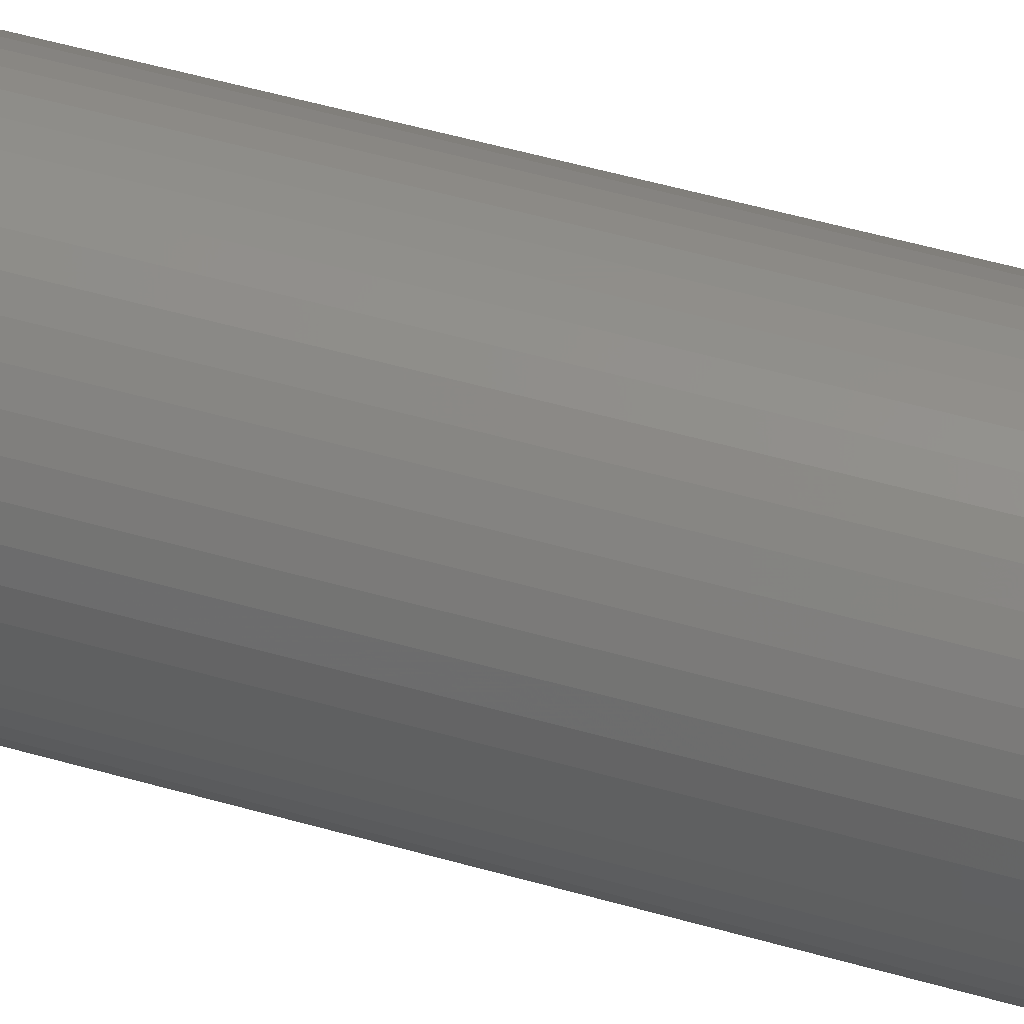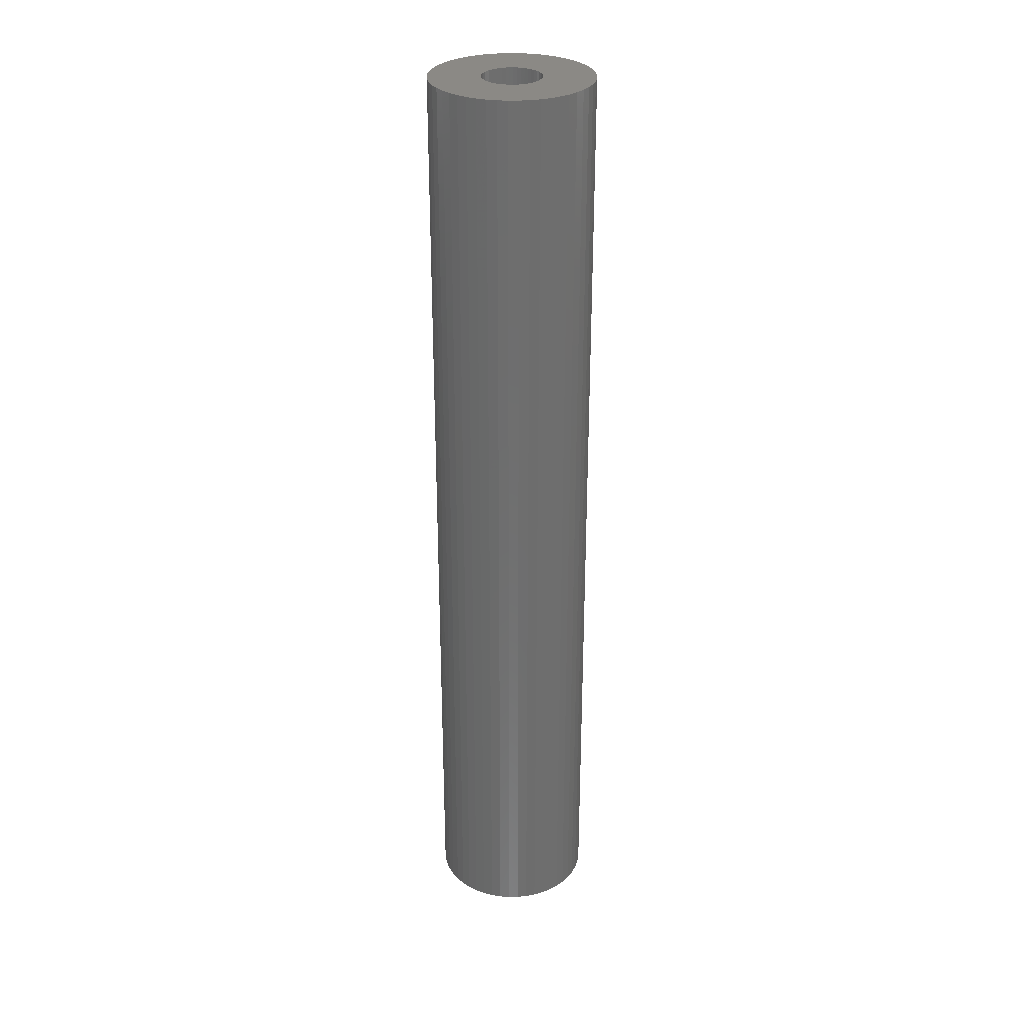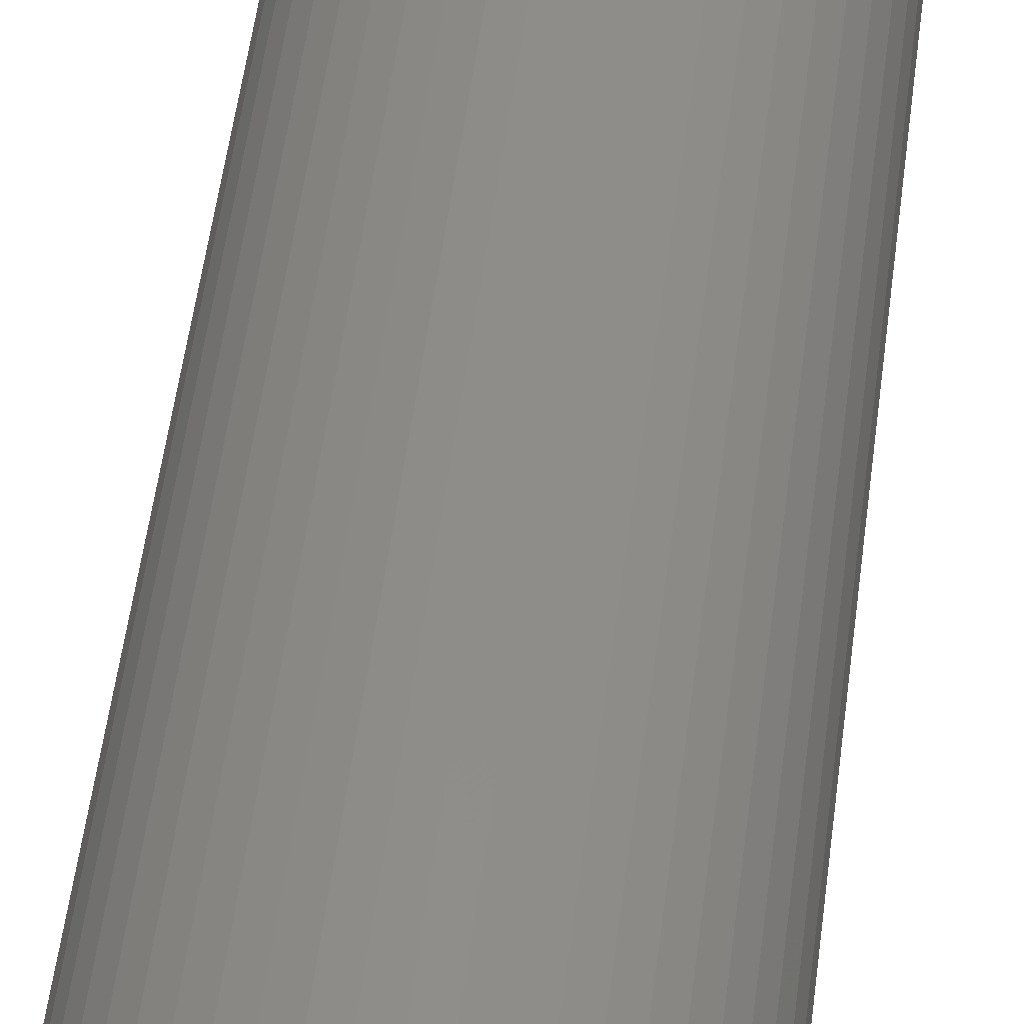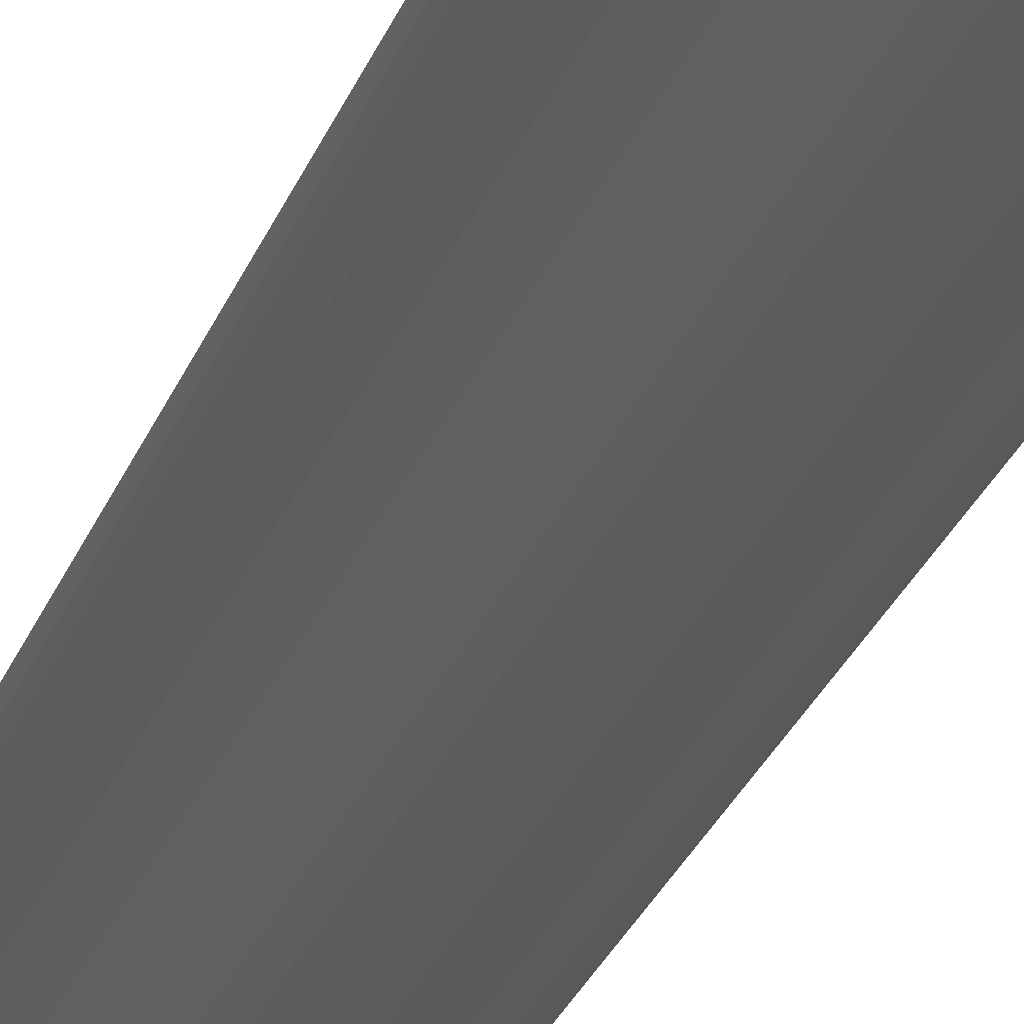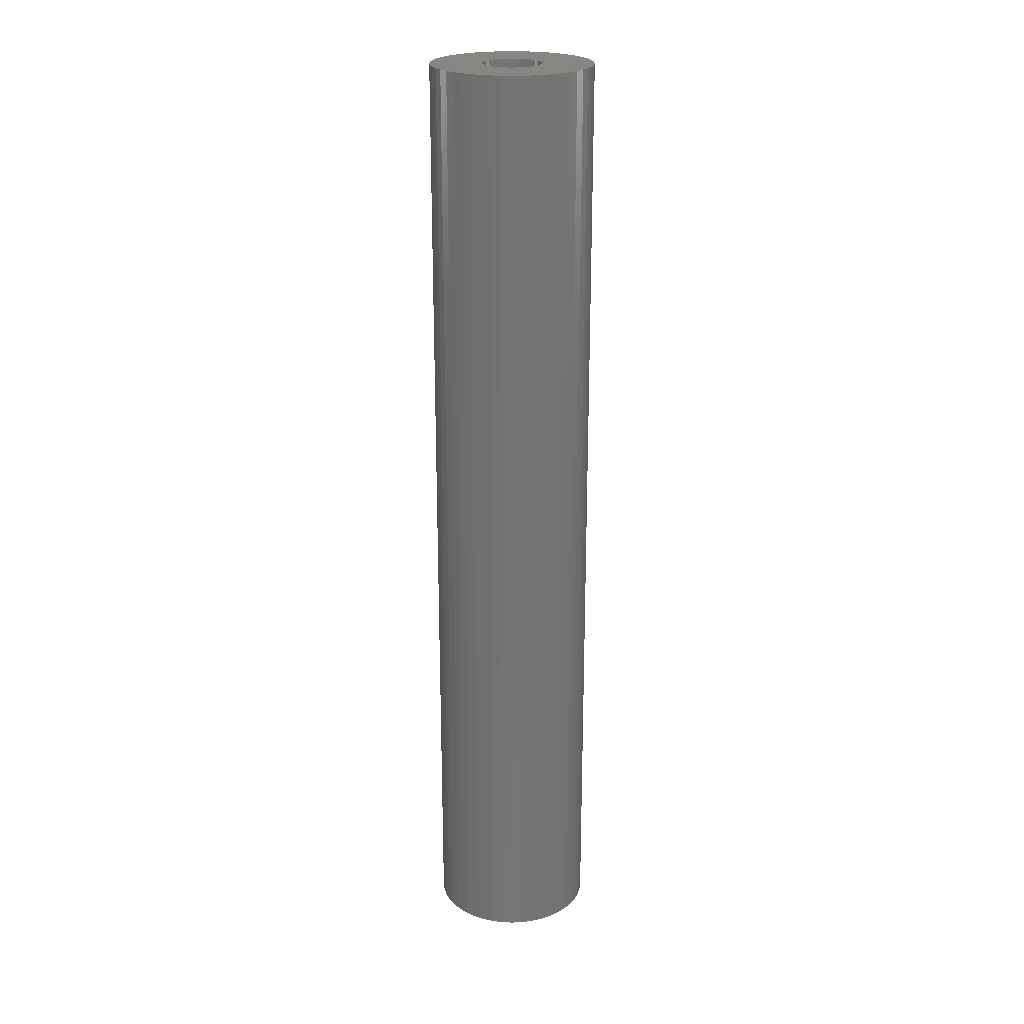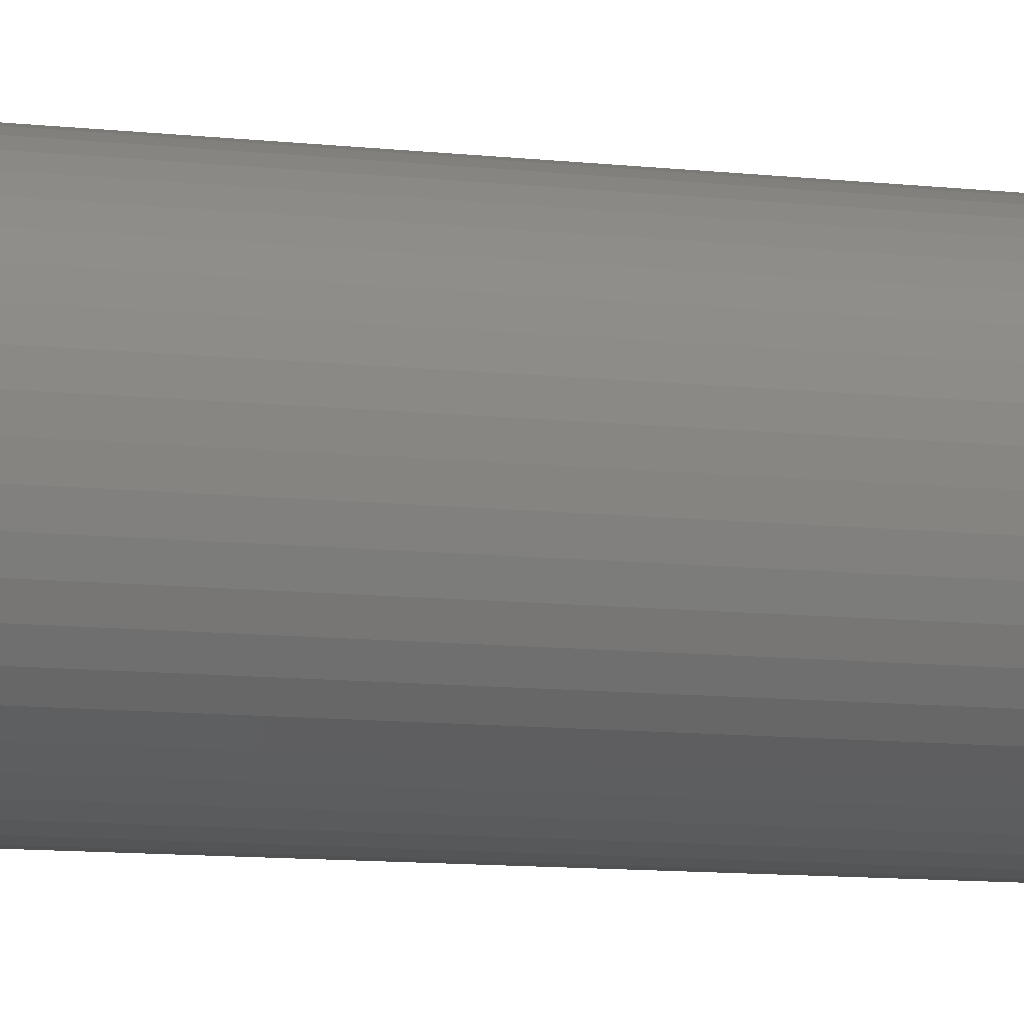
<metadata>
{"format":"stl","ext":"stl","renderer":"f3d","projection":"perspective","resolution":1024,"background":"white","views":[{"elev":45.0,"azim":109.1,"up":"+Y"},{"elev":29.7,"azim":-8.3,"up":"+Z"},{"elev":40.4,"azim":-174.1,"up":"+Y"},{"elev":-25.9,"azim":-16.9,"up":"+Y"},{"elev":22.7,"azim":90.3,"up":"+Z"},{"elev":-7.0,"azim":67.3,"up":"+Y"}]}
</metadata>
<code>
# stl→obj: 200 verts, 400 faces
v 4.25 0 25
v 4.216 0.5327 -25
v 4.216 0.5327 25
v 4.25 0 -25
v -4.25 0 -25
v -4.216 0.5327 25
v -4.216 0.5327 -25
v -4.25 0 25
v 0.2669 4.242 -25
v -0.2669 4.242 25
v 0.2669 4.242 25
v -0.2669 4.242 -25
v -0.2669 -4.242 -25
v 0.2669 -4.242 25
v -0.2669 -4.242 25
v 0.2669 -4.242 -25
v 3.098 -2.909 25
v 3.438 -2.498 -25
v 3.438 -2.498 25
v 3.098 -2.909 -25
v 3.098 2.909 -25
v 2.709 3.275 25
v 3.098 2.909 25
v 2.709 3.275 -25
v -2.709 3.275 -25
v -3.098 2.909 25
v -2.709 3.275 25
v -3.098 2.909 -25
v -1.313 4.042 -25
v -1.81 3.846 25
v -1.313 4.042 25
v -1.81 3.846 -25
v 3.952 -1.565 25
v 4.116 -1.057 -25
v 4.116 -1.057 25
v 3.952 -1.565 -25
v 3.952 1.565 25
v 3.724 2.047 -25
v 3.724 2.047 25
v 3.952 1.565 -25
v 4.116 1.057 -25
v 4.116 1.057 25
v 3.438 2.498 -25
v 3.438 2.498 25
v 1.81 3.846 -25
v 1.313 4.042 25
v 1.81 3.846 25
v 1.313 4.042 -25
v 0.7964 4.175 25
v 0.7964 4.175 -25
v 2.277 3.588 25
v 2.277 3.588 -25
v -3.952 1.565 -25
v -3.724 2.047 25
v -3.724 2.047 -25
v -3.952 1.565 25
v -4.116 1.057 -25
v -4.116 1.057 25
v -2.277 3.588 25
v -2.277 3.588 -25
v -0.7964 4.175 25
v -0.7964 4.175 -25
v 0.7964 -4.175 25
v 0.7964 -4.175 -25
v 1.81 -3.846 -25
v 2.277 -3.588 25
v 1.81 -3.846 25
v 2.277 -3.588 -25
v -3.438 2.498 25
v -3.438 2.498 -25
v 1.55 0 25
v 1.538 0.1943 25
v 4.216 -0.5327 25
v 1.501 0.3855 25
v 1.538 -0.1943 25
v 1.441 0.5706 25
v 1.358 0.7467 25
v 1.501 -0.3855 25
v 1.254 0.9111 25
v 1.13 1.061 25
v 1.441 -0.5706 25
v 0.988 1.194 25
v 3.724 -2.047 25
v 0.8305 1.309 25
v 1.358 -0.7467 25
v 0.66 1.402 25
v 0.479 1.474 25
v 0.2904 1.523 25
v 0.09732 1.547 25
v -0.09732 1.547 25
v -0.2904 1.523 25
v -0.479 1.474 25
v -0.66 1.402 25
v -0.8305 1.309 25
v -0.988 1.194 25
v -1.13 1.061 25
v -1.254 0.9111 25
v -1.358 0.7467 25
v 1.254 -0.9111 25
v 1.13 -1.061 25
v 2.709 -3.275 25
v 0.988 -1.194 25
v 0.8305 -1.309 25
v 0.66 -1.402 25
v 1.313 -4.042 25
v 0.479 -1.474 25
v 0.2904 -1.523 25
v 0.09732 -1.547 25
v -0.09732 -1.547 25
v -0.2904 -1.523 25
v -0.7964 -4.175 25
v -0.479 -1.474 25
v -1.313 -4.042 25
v -0.66 -1.402 25
v -1.81 -3.846 25
v -0.8305 -1.309 25
v -2.277 -3.588 25
v -0.988 -1.194 25
v -2.709 -3.275 25
v -1.13 -1.061 25
v -3.098 -2.909 25
v -1.254 -0.9111 25
v -3.438 -2.498 25
v -1.358 -0.7467 25
v -3.724 -2.047 25
v -1.441 -0.5706 25
v -3.952 -1.565 25
v -1.501 -0.3855 25
v -4.116 -1.057 25
v -1.538 -0.1943 25
v -4.216 -0.5327 25
v -1.55 0 25
v -1.441 0.5706 25
v -1.501 0.3855 25
v -1.538 0.1943 25
v 4.216 -0.5327 -25
v 3.724 -2.047 -25
v 1.55 0 -25
v 1.538 -0.1943 -25
v 1.501 -0.3855 -25
v 1.538 0.1943 -25
v 1.441 -0.5706 -25
v 1.358 -0.7467 -25
v 1.501 0.3855 -25
v 1.254 -0.9111 -25
v 1.13 -1.061 -25
v 2.709 -3.275 -25
v 1.441 0.5706 -25
v 0.988 -1.194 -25
v 0.8305 -1.309 -25
v 1.358 0.7467 -25
v 0.66 -1.402 -25
v 1.313 -4.042 -25
v 0.479 -1.474 -25
v 0.2904 -1.523 -25
v 0.09732 -1.547 -25
v -0.09732 -1.547 -25
v -0.2904 -1.523 -25
v -0.7964 -4.175 -25
v -0.479 -1.474 -25
v -1.313 -4.042 -25
v -0.66 -1.402 -25
v -1.81 -3.846 -25
v -0.8305 -1.309 -25
v -2.277 -3.588 -25
v -0.988 -1.194 -25
v -2.709 -3.275 -25
v -1.13 -1.061 -25
v -3.098 -2.909 -25
v -1.254 -0.9111 -25
v -3.438 -2.498 -25
v -1.358 -0.7467 -25
v 1.254 0.9111 -25
v 1.13 1.061 -25
v 0.988 1.194 -25
v 0.8305 1.309 -25
v 0.66 1.402 -25
v 0.479 1.474 -25
v 0.2904 1.523 -25
v 0.09732 1.547 -25
v -0.09732 1.547 -25
v -0.2904 1.523 -25
v -0.479 1.474 -25
v -0.66 1.402 -25
v -0.8305 1.309 -25
v -0.988 1.194 -25
v -1.13 1.061 -25
v -1.254 0.9111 -25
v -1.358 0.7467 -25
v -1.441 0.5706 -25
v -1.501 0.3855 -25
v -1.538 0.1943 -25
v -1.55 0 -25
v -3.724 -2.047 -25
v -1.441 -0.5706 -25
v -3.952 -1.565 -25
v -1.501 -0.3855 -25
v -4.116 -1.057 -25
v -1.538 -0.1943 -25
v -4.216 -0.5327 -25
f 1 2 3
f 2 1 4
f 5 6 7
f 6 5 8
f 9 10 11
f 10 9 12
f 13 14 15
f 14 13 16
f 17 18 19
f 18 17 20
f 21 22 23
f 22 21 24
f 25 26 27
f 26 25 28
f 29 30 31
f 30 29 32
f 33 34 35
f 34 33 36
f 37 38 39
f 38 37 40
f 3 41 42
f 41 3 2
f 39 43 44
f 43 39 38
f 45 46 47
f 46 45 48
f 48 49 46
f 49 48 50
f 24 51 22
f 51 24 52
f 53 54 55
f 54 53 56
f 57 56 53
f 56 57 58
f 32 59 30
f 59 32 60
f 12 61 10
f 61 12 62
f 16 63 14
f 63 16 64
f 65 66 67
f 66 65 68
f 42 40 37
f 40 42 41
f 44 21 23
f 21 44 43
f 50 11 49
f 11 50 9
f 52 47 51
f 47 52 45
f 55 69 70
f 69 55 54
f 70 26 28
f 26 70 69
f 7 58 57
f 58 7 6
f 71 1 3
f 72 3 42
f 1 71 73
f 74 42 37
f 75 73 71
f 76 37 39
f 73 75 35
f 77 39 44
f 78 35 75
f 79 44 23
f 35 78 33
f 80 23 22
f 81 33 78
f 82 22 51
f 33 81 83
f 84 51 47
f 85 83 81
f 83 85 19
f 3 72 71
f 42 74 72
f 37 76 74
f 39 77 76
f 86 47 46
f 44 79 77
f 23 80 79
f 22 82 80
f 51 84 82
f 87 46 49
f 47 86 84
f 46 87 86
f 49 88 87
f 11 88 49
f 11 89 88
f 11 90 89
f 10 90 11
f 10 91 90
f 61 91 10
f 91 61 92
f 31 92 61
f 92 31 93
f 30 93 31
f 93 30 94
f 59 94 30
f 94 59 95
f 27 95 59
f 95 27 96
f 26 96 27
f 96 26 97
f 69 97 26
f 97 69 98
f 99 19 85
f 19 99 17
f 100 17 99
f 17 100 101
f 102 101 100
f 101 102 66
f 103 66 102
f 66 103 67
f 104 67 103
f 67 104 105
f 106 105 104
f 105 106 63
f 107 63 106
f 107 14 63
f 108 14 107
f 109 14 108
f 109 15 14
f 110 15 109
f 111 110 112
f 113 112 114
f 110 111 15
f 115 114 116
f 117 116 118
f 119 118 120
f 121 120 122
f 112 113 111
f 123 122 124
f 125 124 126
f 127 126 128
f 129 128 130
f 131 130 132
f 54 98 69
f 114 115 113
f 98 54 133
f 116 117 115
f 56 133 54
f 118 119 117
f 133 56 134
f 120 121 119
f 58 134 56
f 122 123 121
f 134 58 135
f 124 125 123
f 6 135 58
f 126 127 125
f 135 6 132
f 128 129 127
f 8 132 6
f 130 131 129
f 132 8 131
f 60 27 59
f 27 60 25
f 62 31 61
f 31 62 29
f 73 4 1
f 4 73 136
f 19 137 83
f 137 19 18
f 35 136 73
f 136 35 34
f 138 4 136
f 139 136 34
f 4 138 2
f 140 34 36
f 141 2 138
f 142 36 137
f 2 141 41
f 143 137 18
f 144 41 141
f 145 18 20
f 41 144 40
f 146 20 147
f 148 40 144
f 149 147 68
f 40 148 38
f 150 68 65
f 151 38 148
f 38 151 43
f 136 139 138
f 34 140 139
f 36 142 140
f 137 143 142
f 152 65 153
f 18 145 143
f 20 146 145
f 147 149 146
f 68 150 149
f 154 153 64
f 65 152 150
f 153 154 152
f 64 155 154
f 16 155 64
f 16 156 155
f 16 157 156
f 13 157 16
f 13 158 157
f 159 158 13
f 158 159 160
f 161 160 159
f 160 161 162
f 163 162 161
f 162 163 164
f 165 164 163
f 164 165 166
f 167 166 165
f 166 167 168
f 169 168 167
f 168 169 170
f 171 170 169
f 170 171 172
f 173 43 151
f 43 173 21
f 174 21 173
f 21 174 24
f 175 24 174
f 24 175 52
f 176 52 175
f 52 176 45
f 177 45 176
f 45 177 48
f 178 48 177
f 48 178 50
f 179 50 178
f 179 9 50
f 180 9 179
f 181 9 180
f 181 12 9
f 182 12 181
f 62 182 183
f 29 183 184
f 182 62 12
f 32 184 185
f 60 185 186
f 25 186 187
f 28 187 188
f 183 29 62
f 70 188 189
f 55 189 190
f 53 190 191
f 57 191 192
f 7 192 193
f 194 172 171
f 184 32 29
f 172 194 195
f 185 60 32
f 196 195 194
f 186 25 60
f 195 196 197
f 187 28 25
f 198 197 196
f 188 70 28
f 197 198 199
f 189 55 70
f 200 199 198
f 190 53 55
f 199 200 193
f 191 57 53
f 5 193 200
f 192 7 57
f 193 5 7
f 68 101 66
f 101 68 147
f 83 36 33
f 36 83 137
f 171 125 194
f 125 171 123
f 196 129 198
f 129 196 127
f 147 17 101
f 17 147 20
f 64 105 63
f 105 64 153
f 159 15 111
f 15 159 13
f 161 111 113
f 111 161 159
f 169 119 121
f 119 169 167
f 169 123 171
f 123 169 121
f 194 127 196
f 127 194 125
f 198 131 200
f 131 198 129
f 200 8 5
f 8 200 131
f 167 117 119
f 117 167 165
f 153 67 105
f 67 153 65
f 163 113 115
f 113 163 161
f 165 115 117
f 115 165 163
f 138 72 141
f 72 138 71
f 132 192 135
f 192 132 193
f 181 89 90
f 89 181 180
f 156 109 108
f 109 156 157
f 175 80 82
f 80 175 174
f 187 95 96
f 95 187 186
f 184 92 93
f 92 184 183
f 148 77 151
f 77 148 76
f 151 79 173
f 79 151 77
f 178 86 87
f 86 178 177
f 179 87 88
f 87 179 178
f 176 82 84
f 82 176 175
f 133 189 98
f 189 133 190
f 97 187 96
f 187 97 188
f 134 190 133
f 190 134 191
f 185 93 94
f 93 185 184
f 183 91 92
f 91 183 182
f 152 106 104
f 106 152 154
f 144 76 148
f 76 144 74
f 141 74 144
f 74 141 72
f 173 80 174
f 80 173 79
f 180 88 89
f 88 180 179
f 177 84 86
f 84 177 176
f 98 188 97
f 188 98 189
f 135 191 134
f 191 135 192
f 186 94 95
f 94 186 185
f 182 90 91
f 90 182 181
f 139 71 138
f 71 139 75
f 142 78 140
f 78 142 81
f 140 75 139
f 75 140 78
f 166 120 118
f 120 166 168
f 124 195 126
f 195 124 172
f 120 170 122
f 170 120 168
f 155 108 107
f 108 155 156
f 149 103 102
f 103 149 150
f 158 112 110
f 112 158 160
f 126 197 128
f 197 126 195
f 146 99 145
f 99 146 100
f 150 104 103
f 104 150 152
f 143 81 142
f 81 143 85
f 145 85 143
f 85 145 99
f 157 110 109
f 110 157 158
f 122 172 124
f 172 122 170
f 128 199 130
f 199 128 197
f 130 193 132
f 193 130 199
f 146 102 100
f 102 146 149
f 154 107 106
f 107 154 155
f 162 116 114
f 116 162 164
f 160 114 112
f 114 160 162
f 164 118 116
f 118 164 166

</code>
